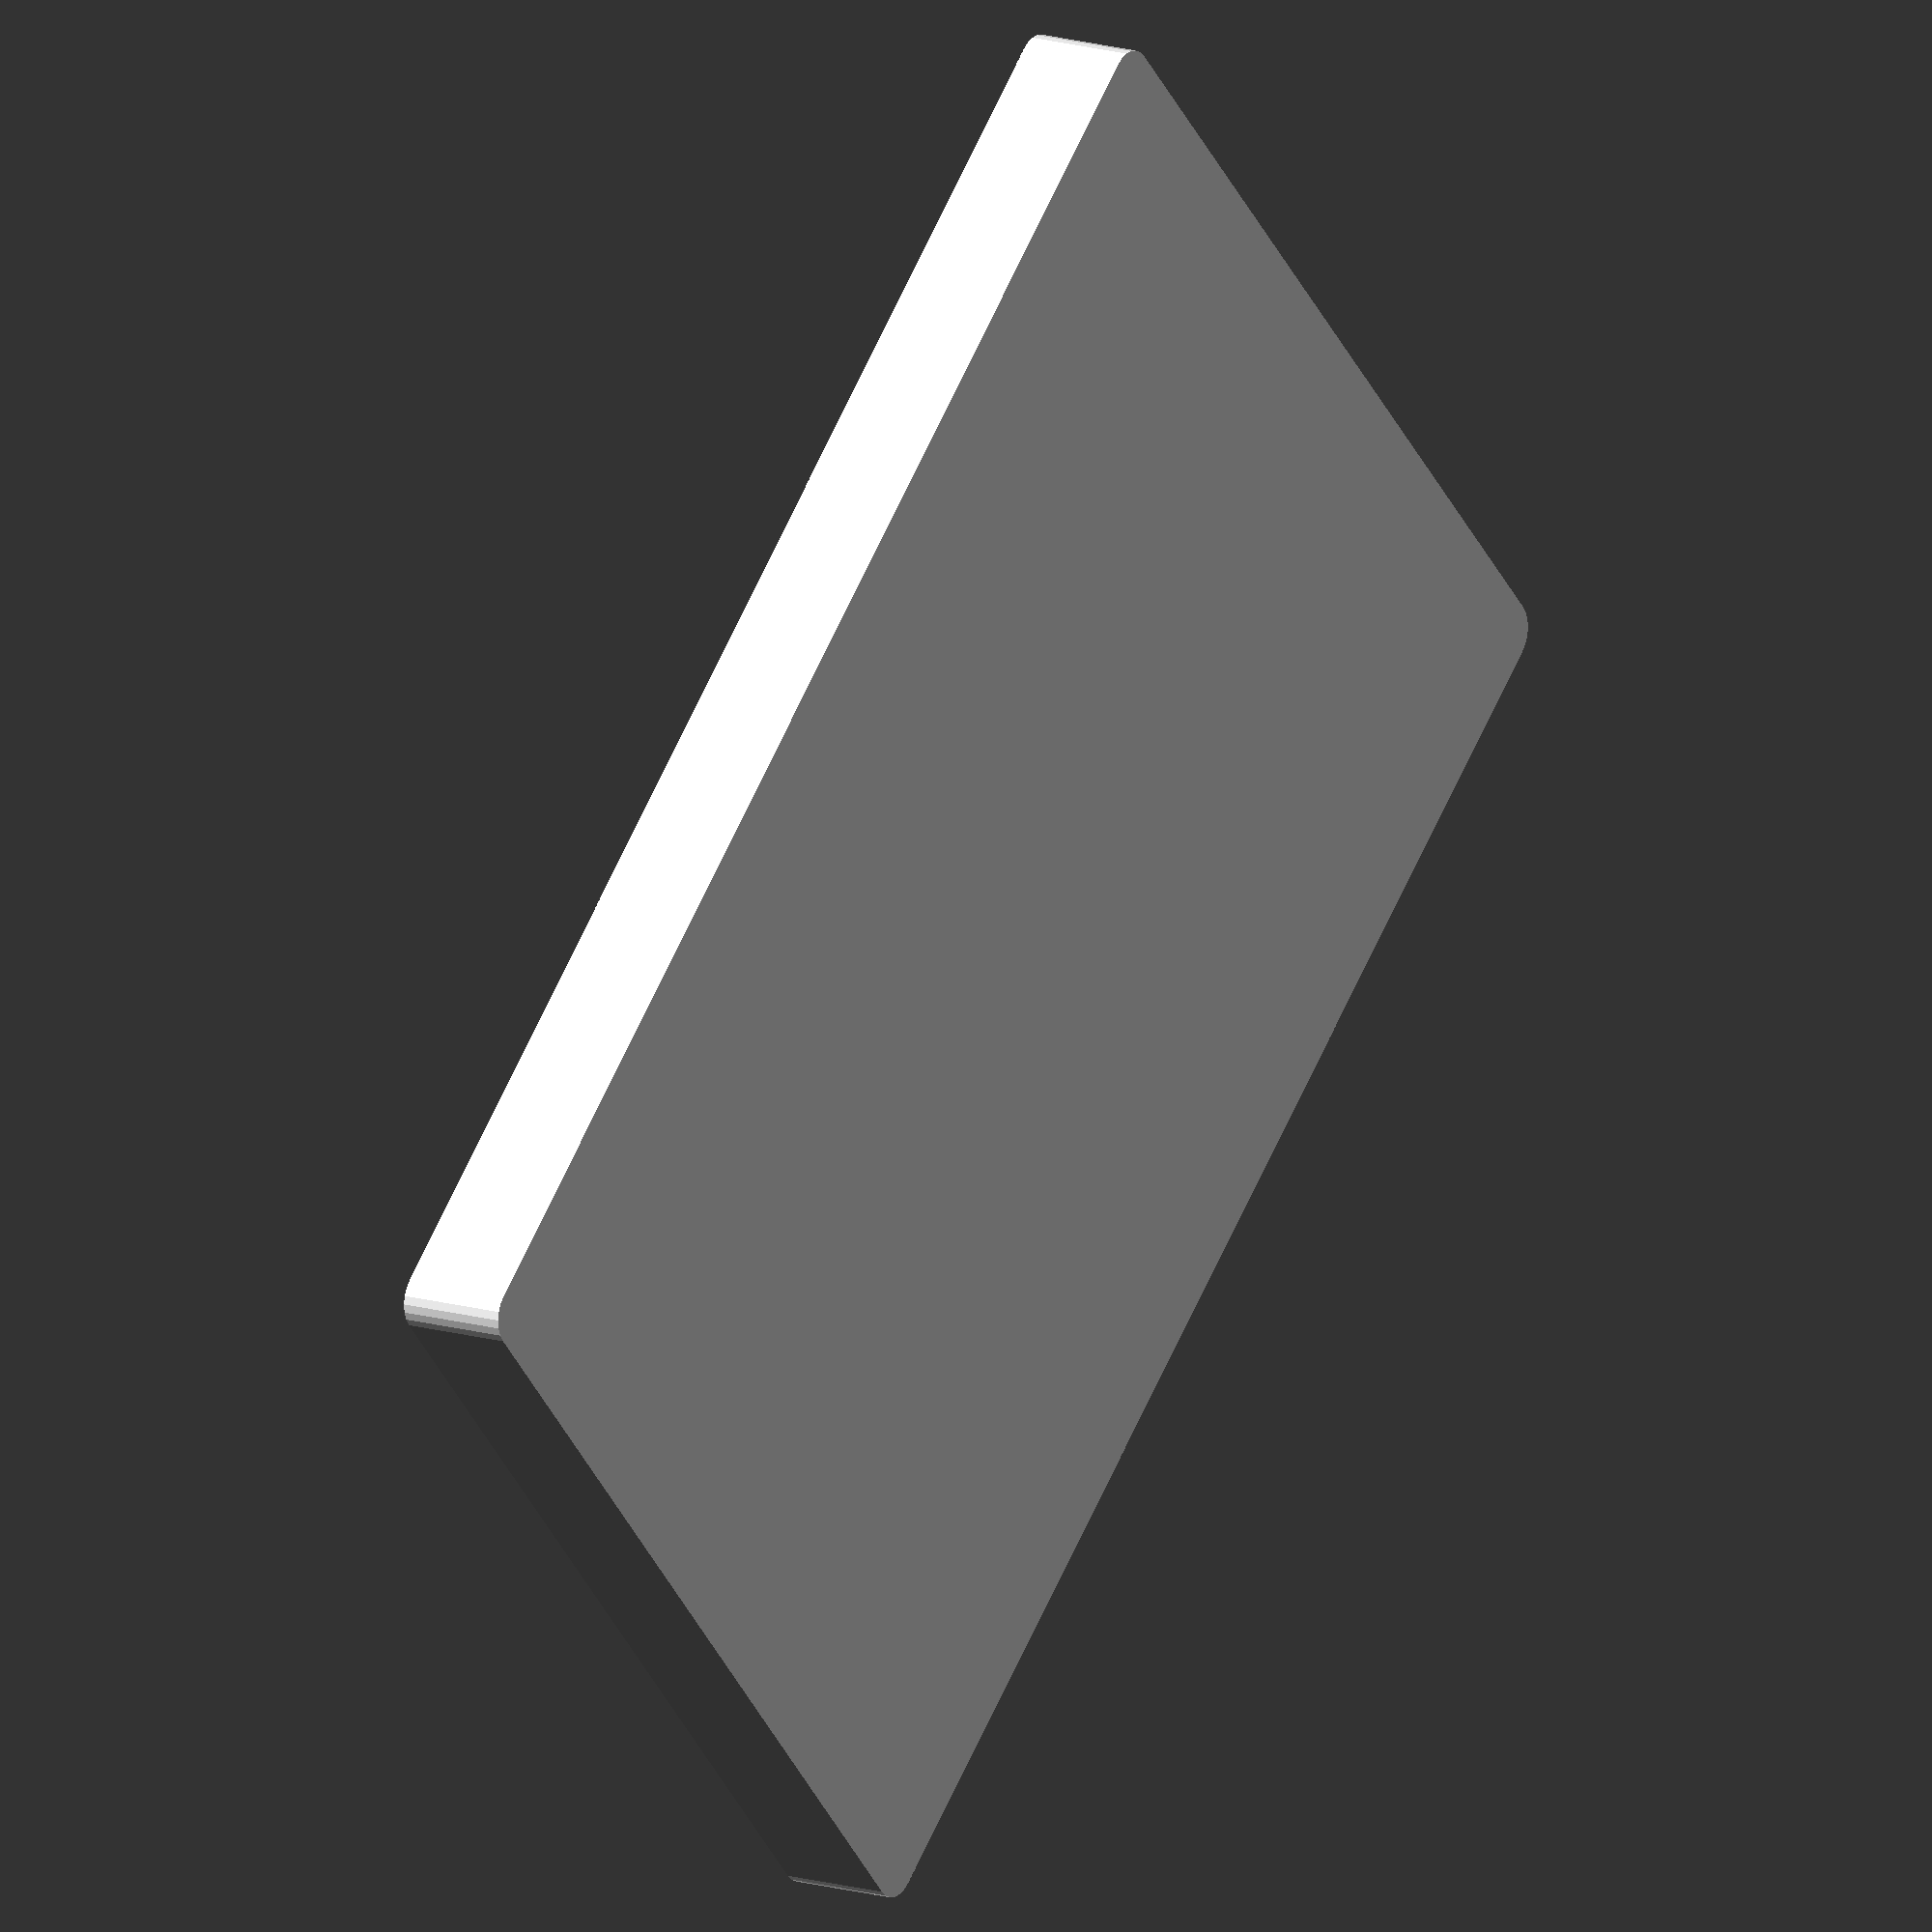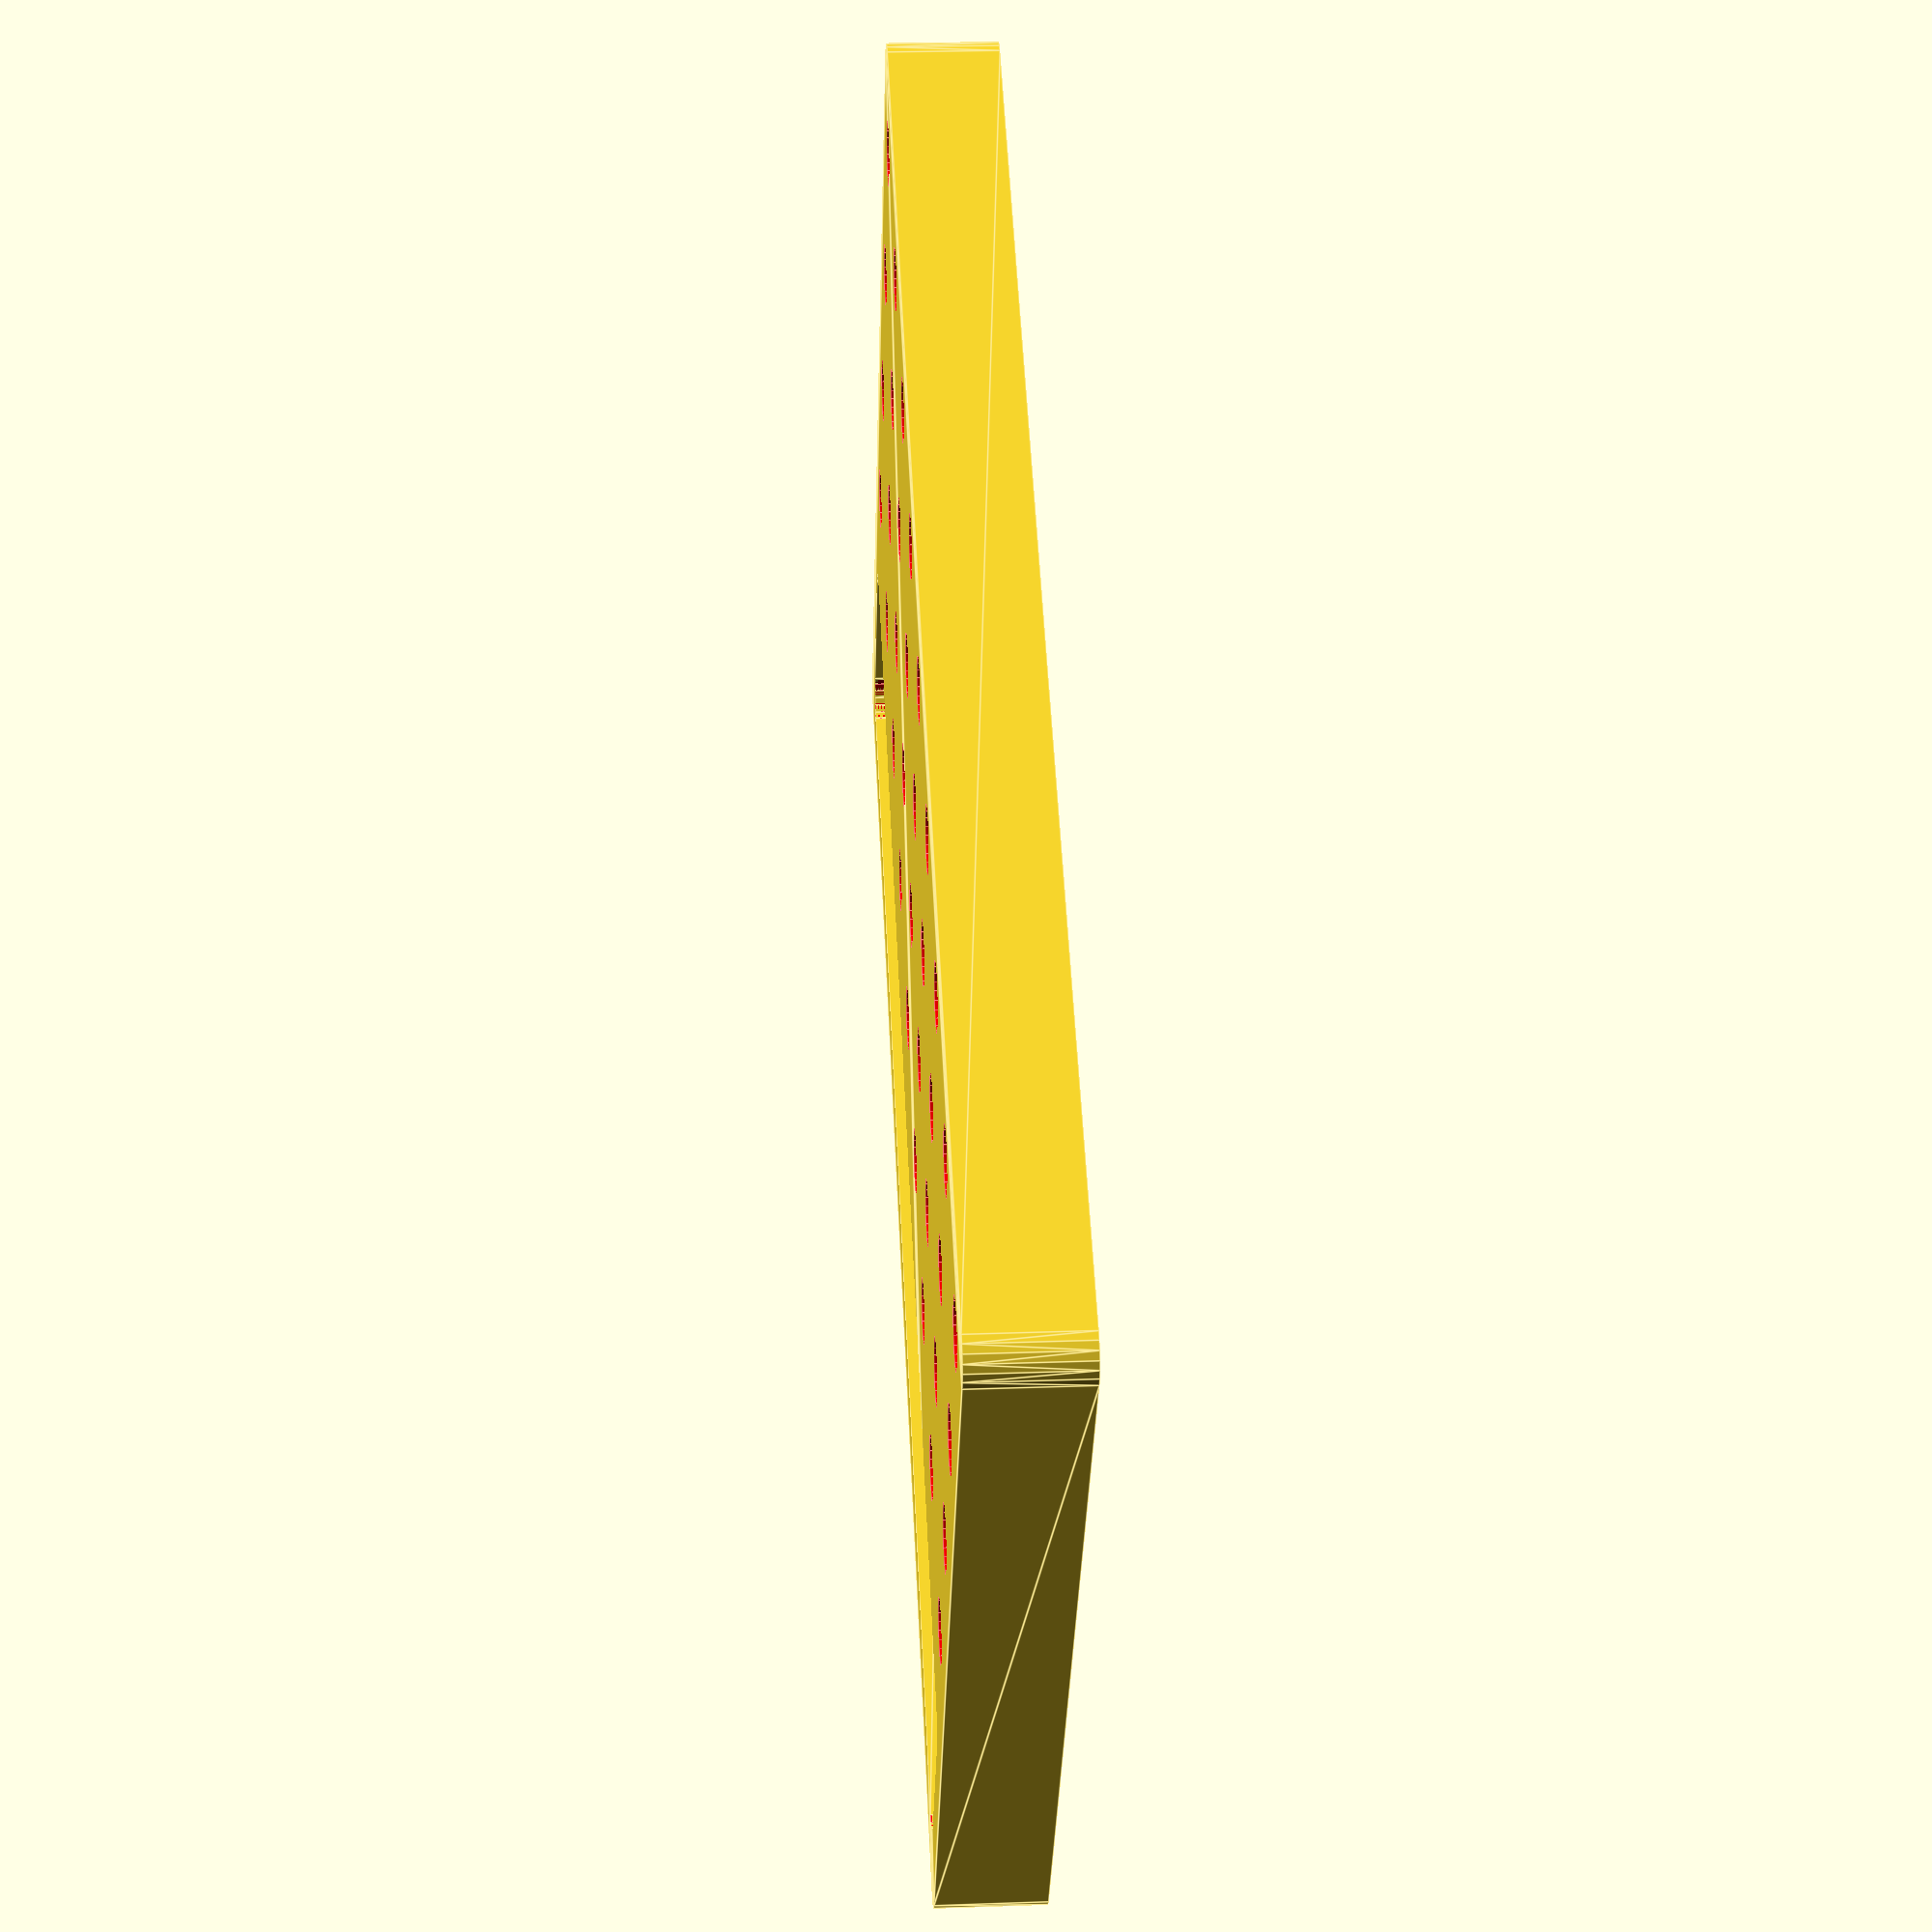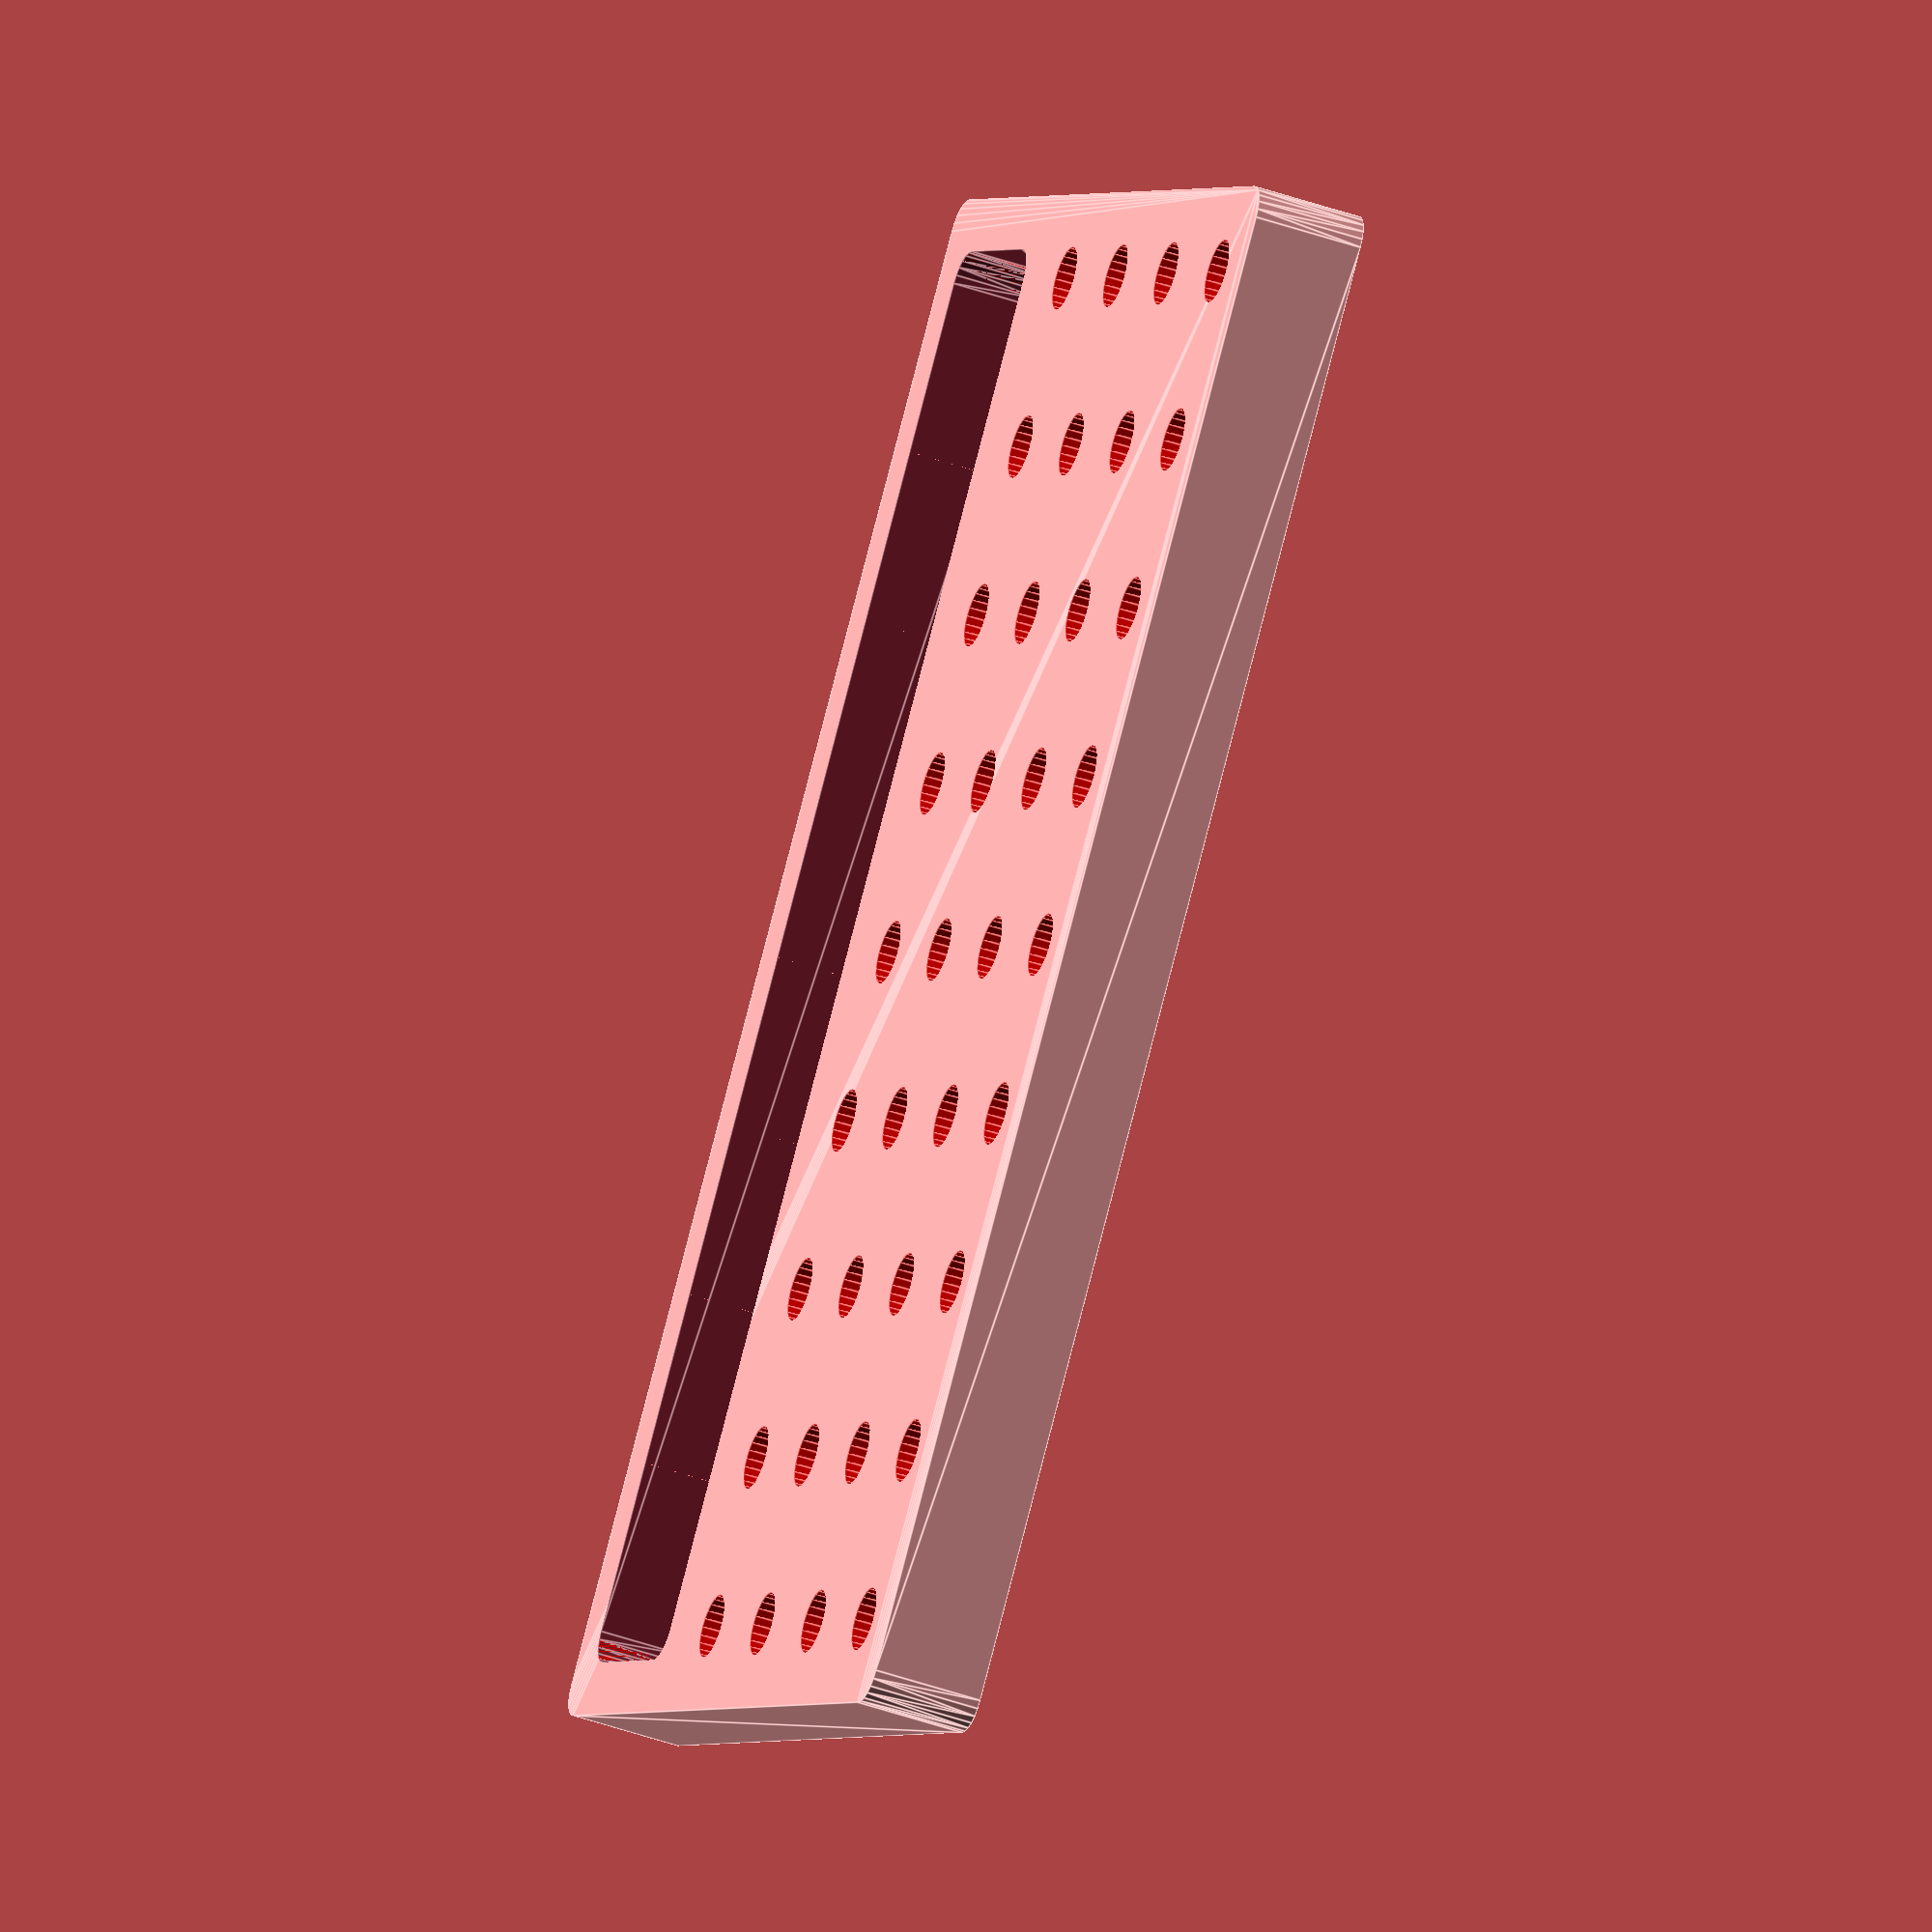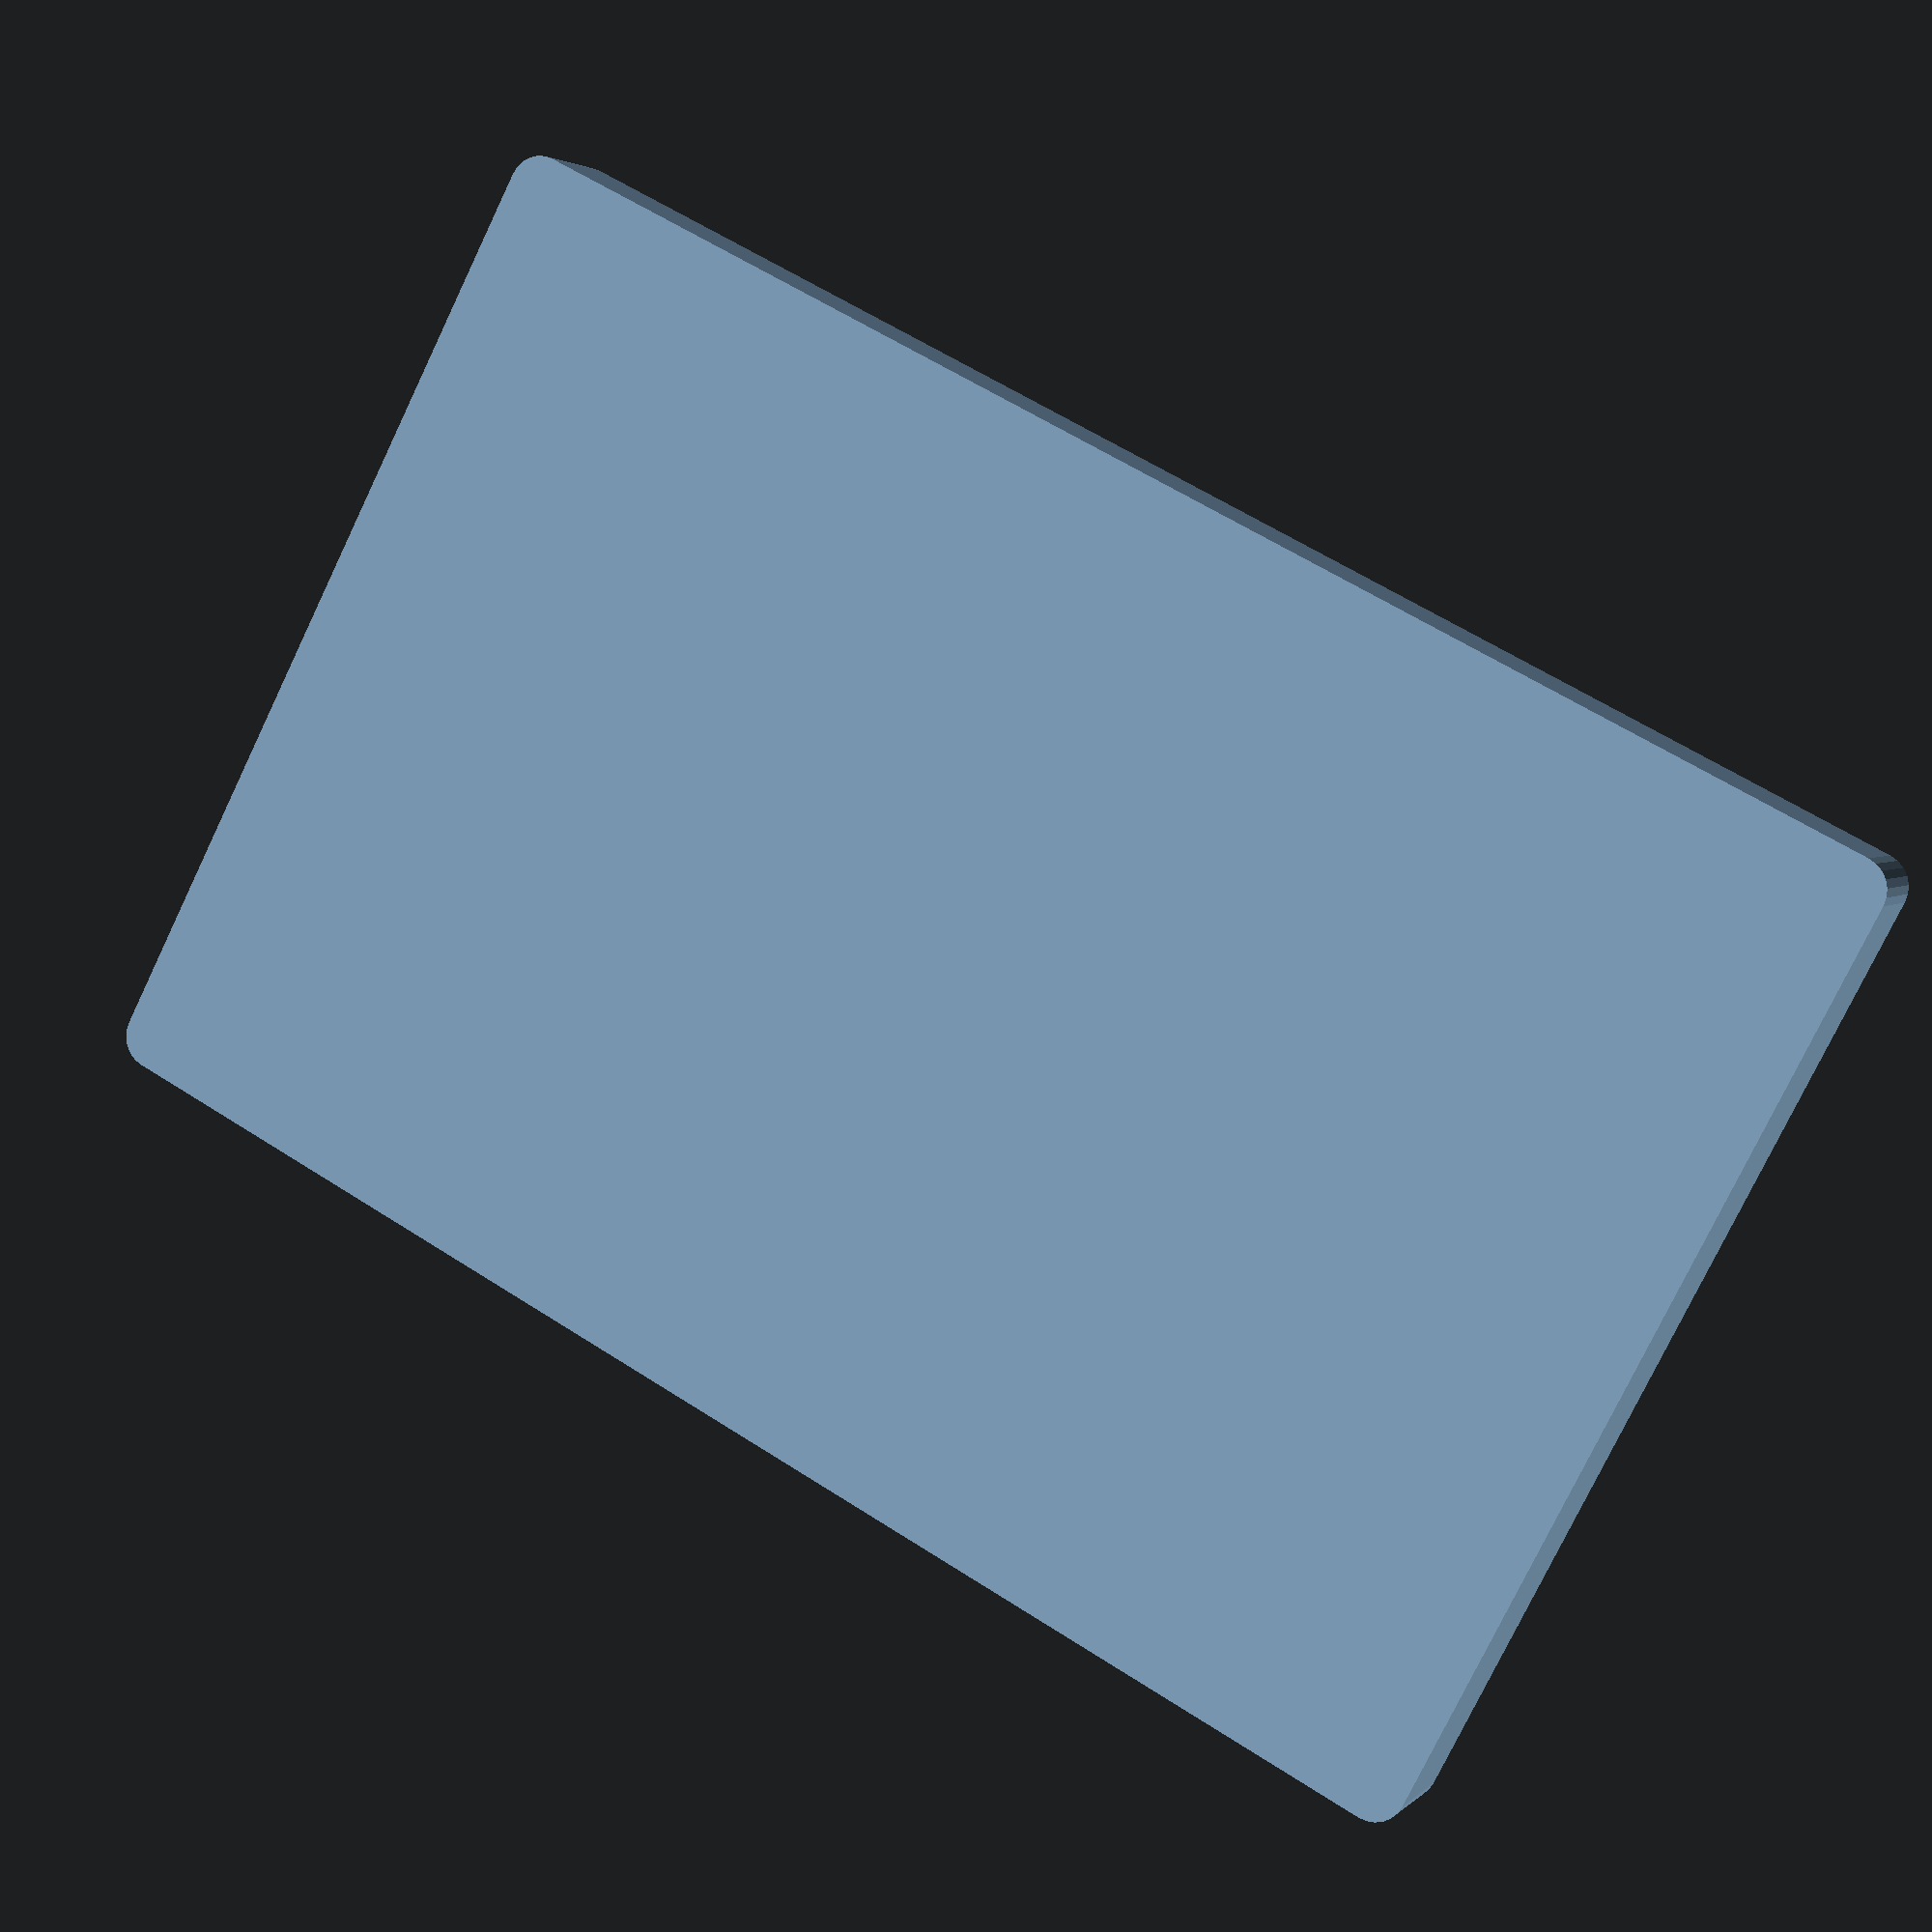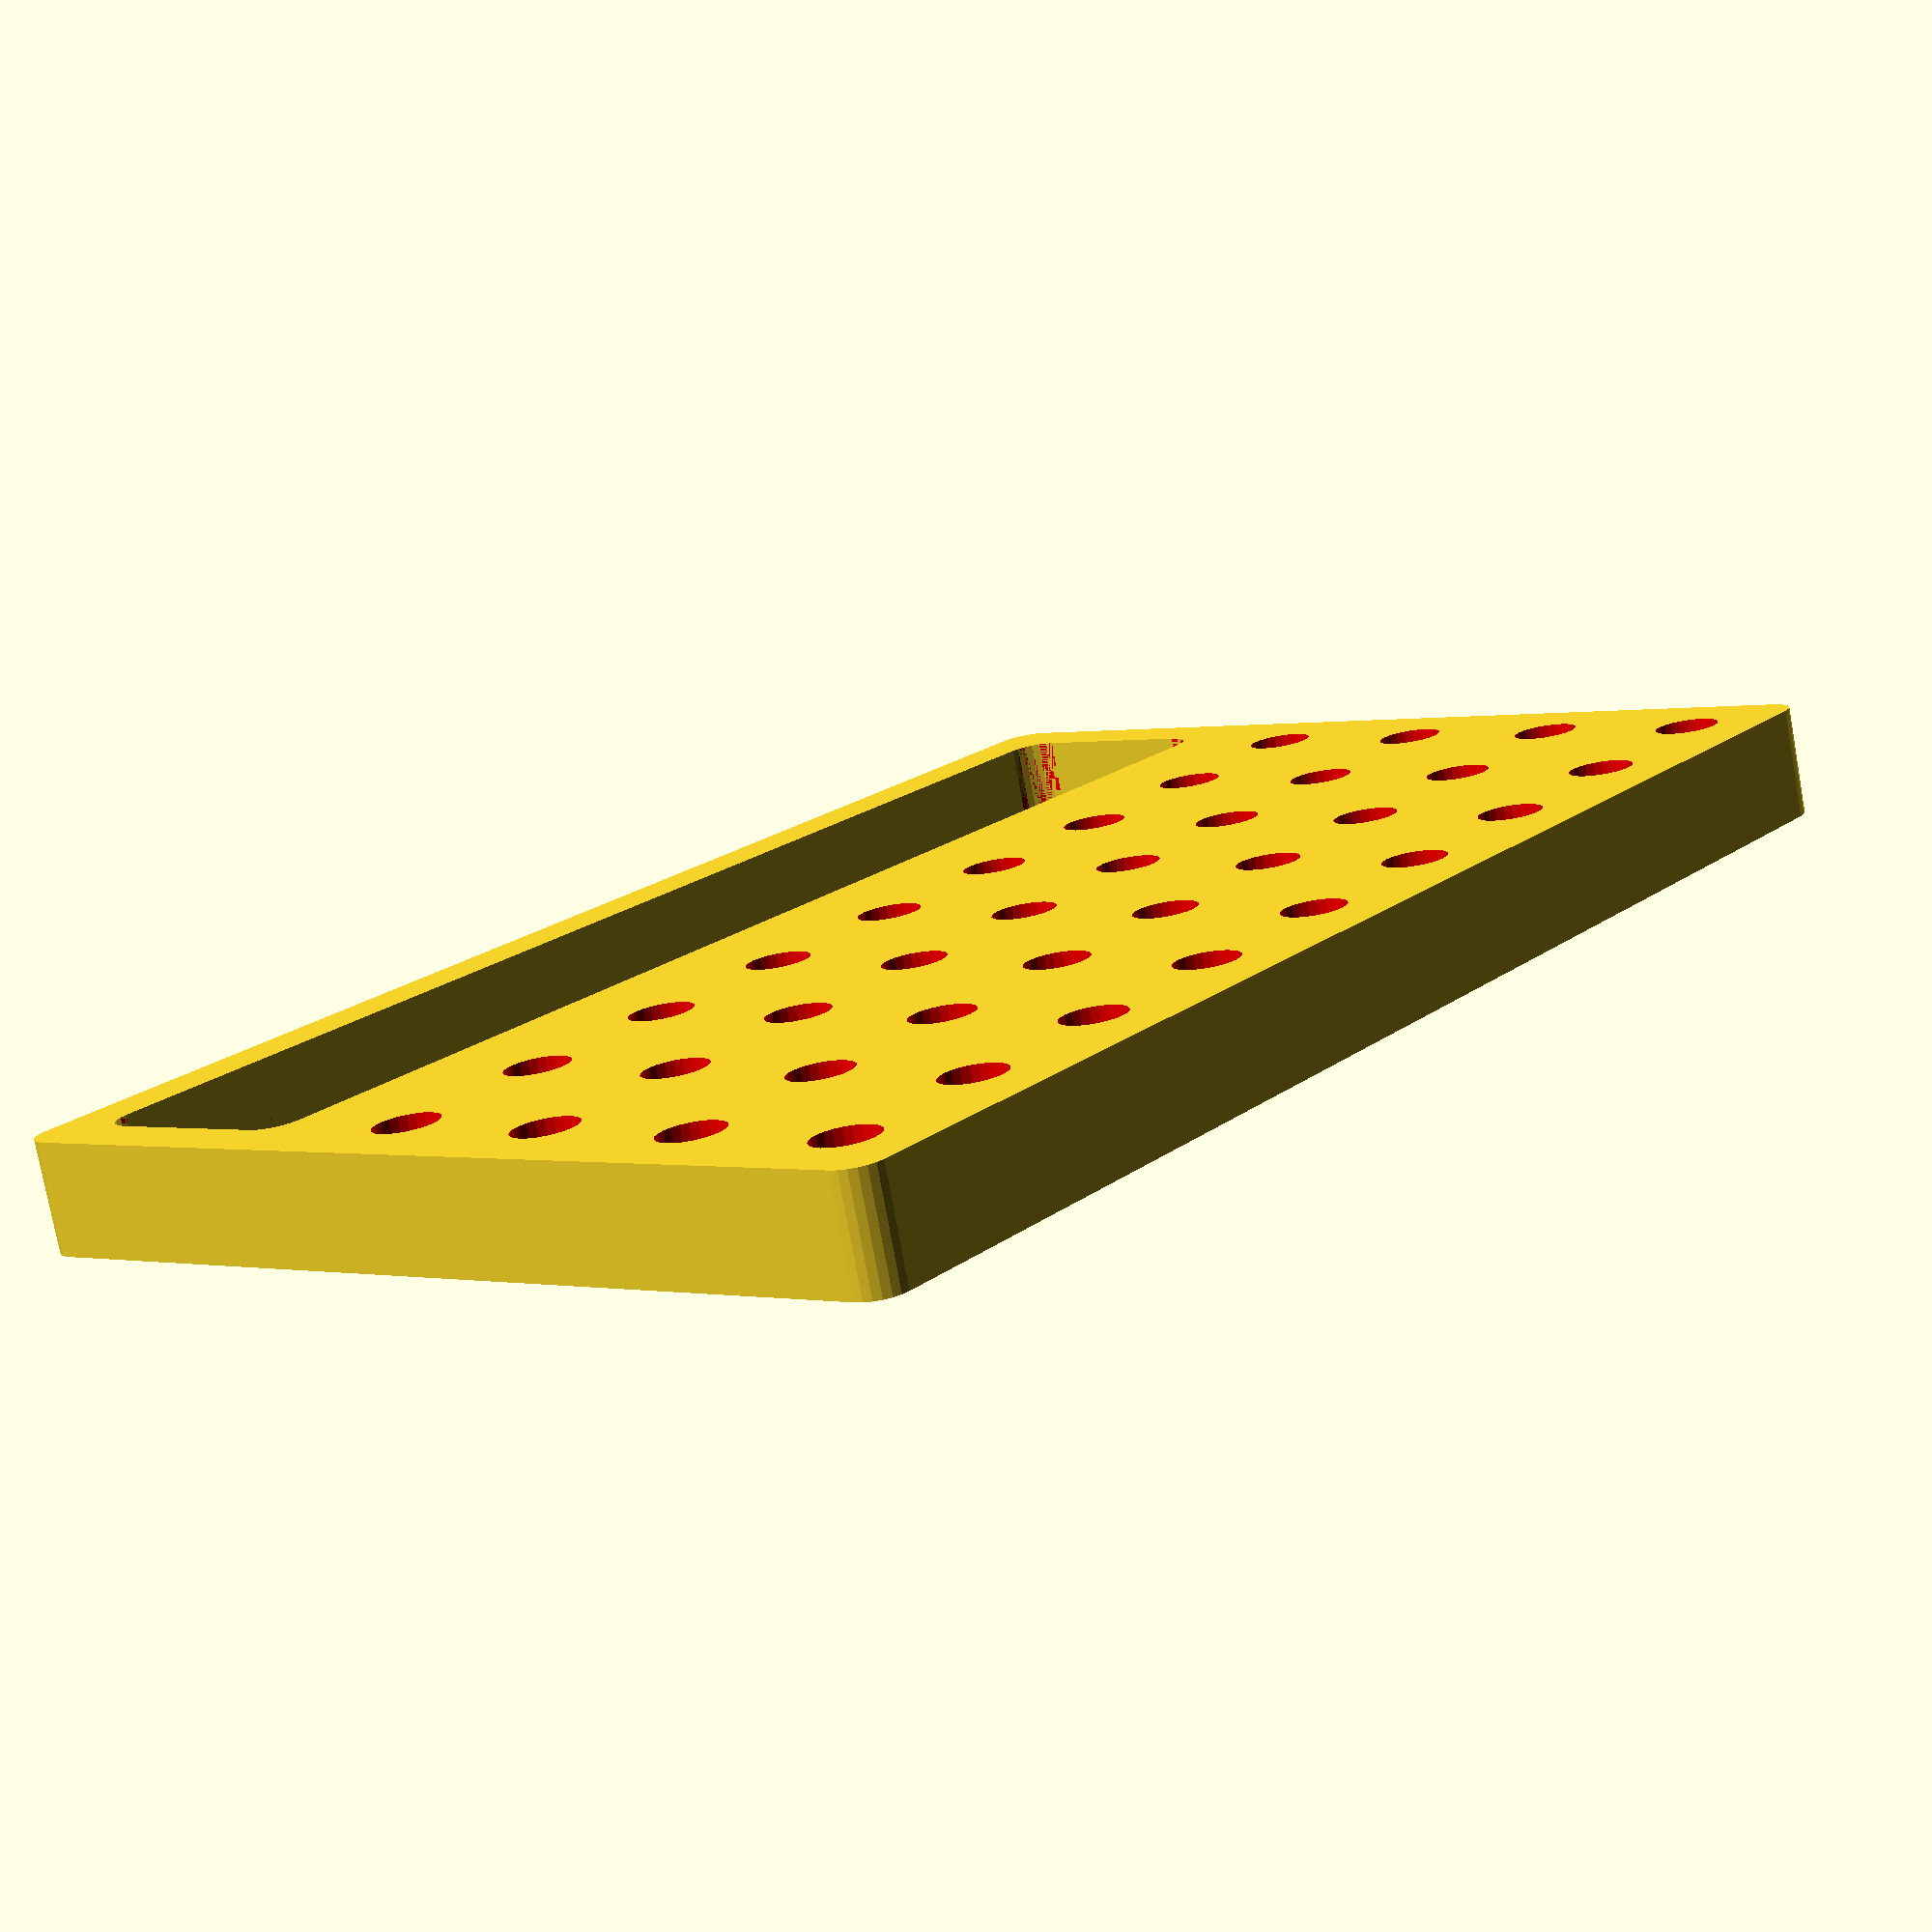
<openscad>
$fa = 1;  // minimal angle, default 12, minimal value 0.01
$fs = 1;  // minimal size of a fragment, default 2, minimal 0.01
// number of fragments, when fn > 0, fa and fs are ignored.
// fn > 100 not recommanded. fn < 50 advisable for performance.
$fn = 0;

// real size: 7.13~7.20mm
hole_d = 7.50;  // hole diameter
hole_h = 10;  // hole depth/height
hole_b = 3; // hole bottom thick/height

// a cell is a cube with a hole in center
cell_s = 20; // cell size for each hole, hole center distance
cell_h = hole_h + hole_b;

delta = 0.01;

module hole() {
    translate([cell_s/2, cell_s/2, hole_b]) color("red") cylinder(d=hole_d, h=hole_h+delta);
}

module holes(hole_n_x, hole_n_y) {
    for (y = [0:hole_n_y-1]) {
        for (x = [0:hole_n_x-1]) {
            translate([cell_s*x, cell_s*y, 0]) hole();
        }
    }
}

module box(hole_n_x, hole_n_y) {

    box_s_x = cell_s * hole_n_x;
    box_s_y = cell_s * hole_n_y;

    hull() {
        translate([0, 0, 0]) translate([hole_d/2, hole_d/2,0]) cylinder(d=hole_d, h=cell_h);
        translate([box_s_x-hole_d, 0, 0]) translate([hole_d/2, hole_d/2,0]) cylinder(d=hole_d, h=cell_h);
        translate([0, box_s_y-hole_d, 0]) translate([hole_d/2, hole_d/2,0]) cylinder(d=hole_d, h=cell_h);
        translate([box_s_x-hole_d, box_s_y-hole_d, 0]) translate([hole_d/2, hole_d/2,0]) cylinder(d=hole_d, h=cell_h);
    }
}

// use hull method on 4 existing holes to make the pool
module pool(cell_n_x, cell_n_y) {
    if (cell_n_x > 0 && cell_n_y > 0) {

        x = cell_s * (cell_n_x-1);
        y = cell_s * (cell_n_y-1);

        hull() {
            translate([0, 0, 0]) hole();
            translate([x, 0, 0]) hole();
            translate([x, y, 0]) hole();
            translate([0, y, 0]) hole();
        }
    }
}

module main(hole_n_x, hole_n_y, pool_cell_n_x, pool_cell_n_y) {

    difference() {
        box(hole_n_x, hole_n_y);
        holes(hole_n_x, hole_n_y);
        pool(pool_cell_n_x, pool_cell_n_y);
    }
}

// main(1, 1, 0, 0);  // 1 single cell, good for test
// main(6, 6, 3, 3);
main(9, 6, 9, 2);  // long pool, can hold long bit head

</openscad>
<views>
elev=345.4 azim=43.4 roll=124.1 proj=o view=solid
elev=336.0 azim=30.0 roll=86.7 proj=p view=edges
elev=44.1 azim=131.0 roll=67.4 proj=o view=edges
elev=177.3 azim=152.5 roll=339.2 proj=p view=wireframe
elev=257.3 azim=308.4 roll=169.7 proj=p view=solid
</views>
